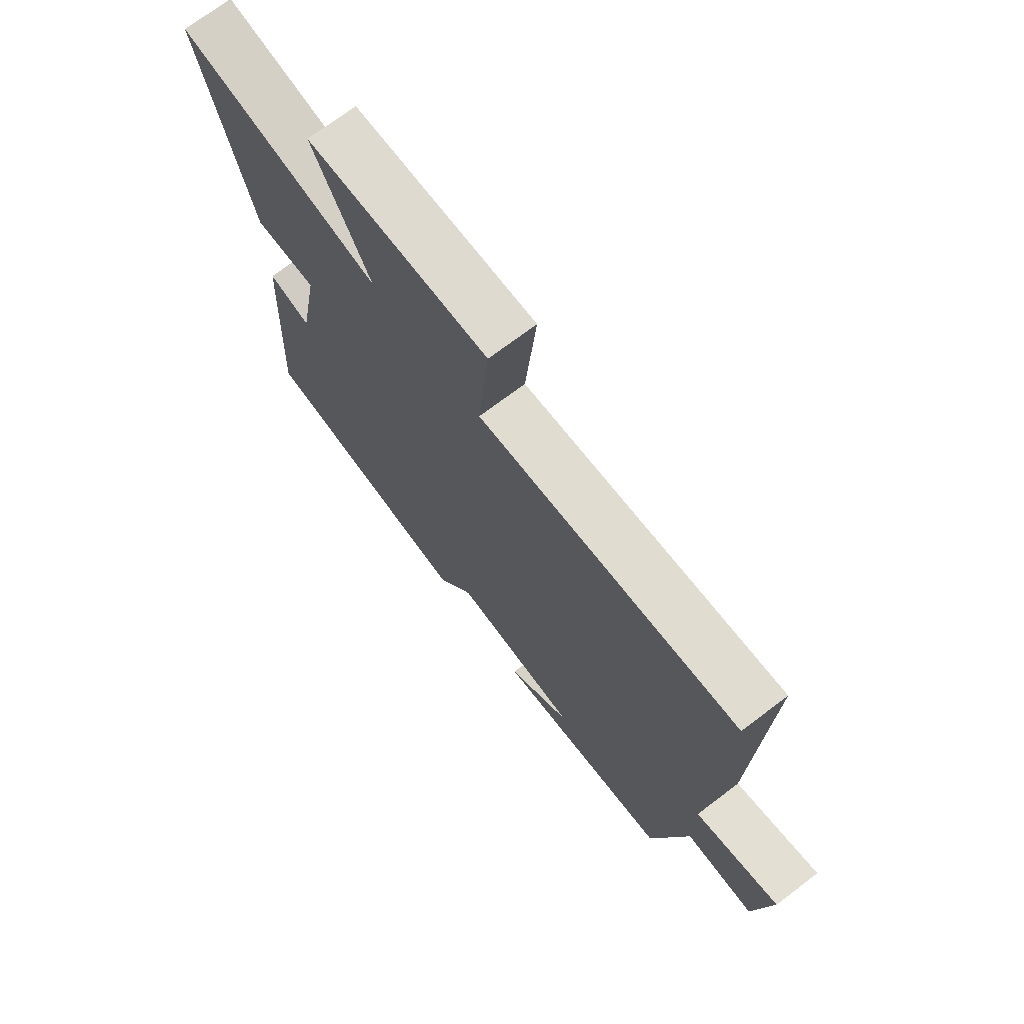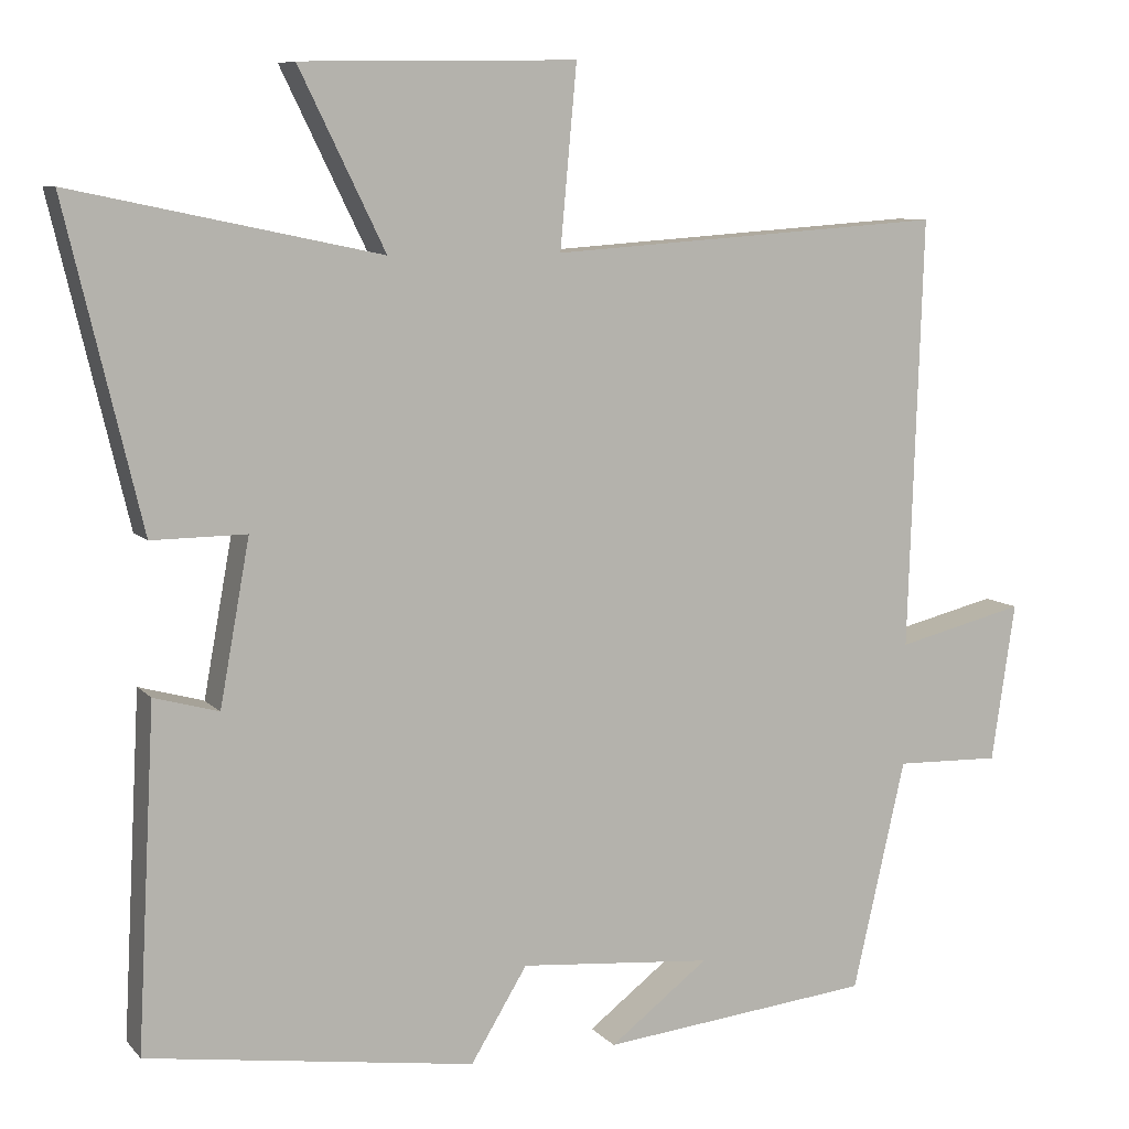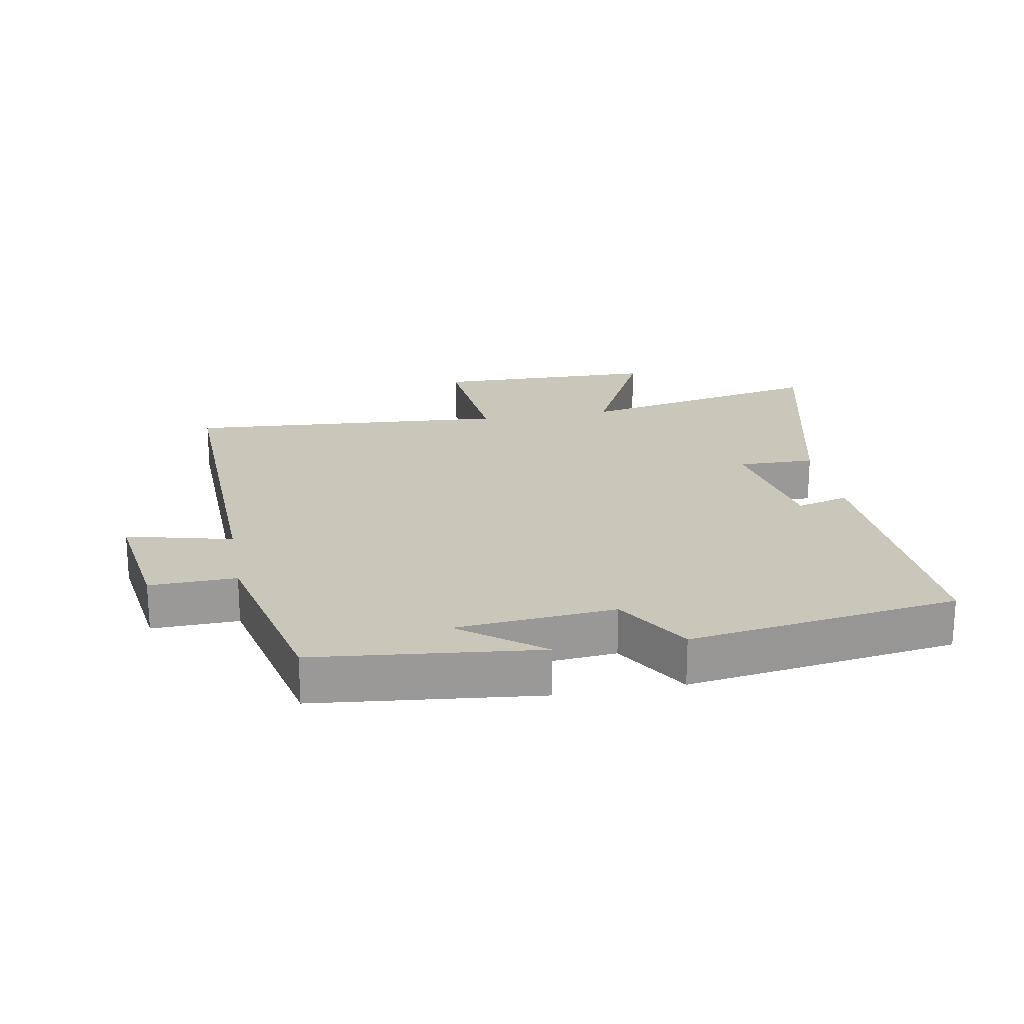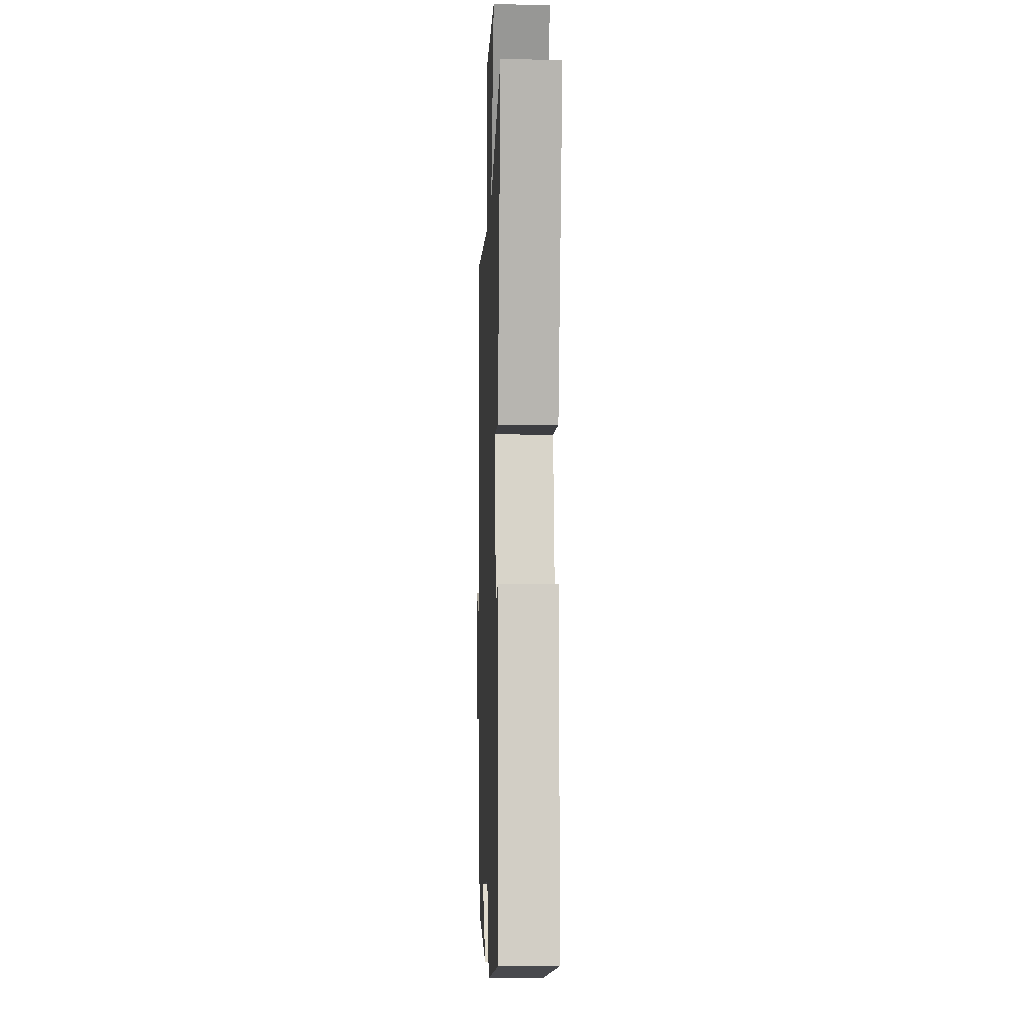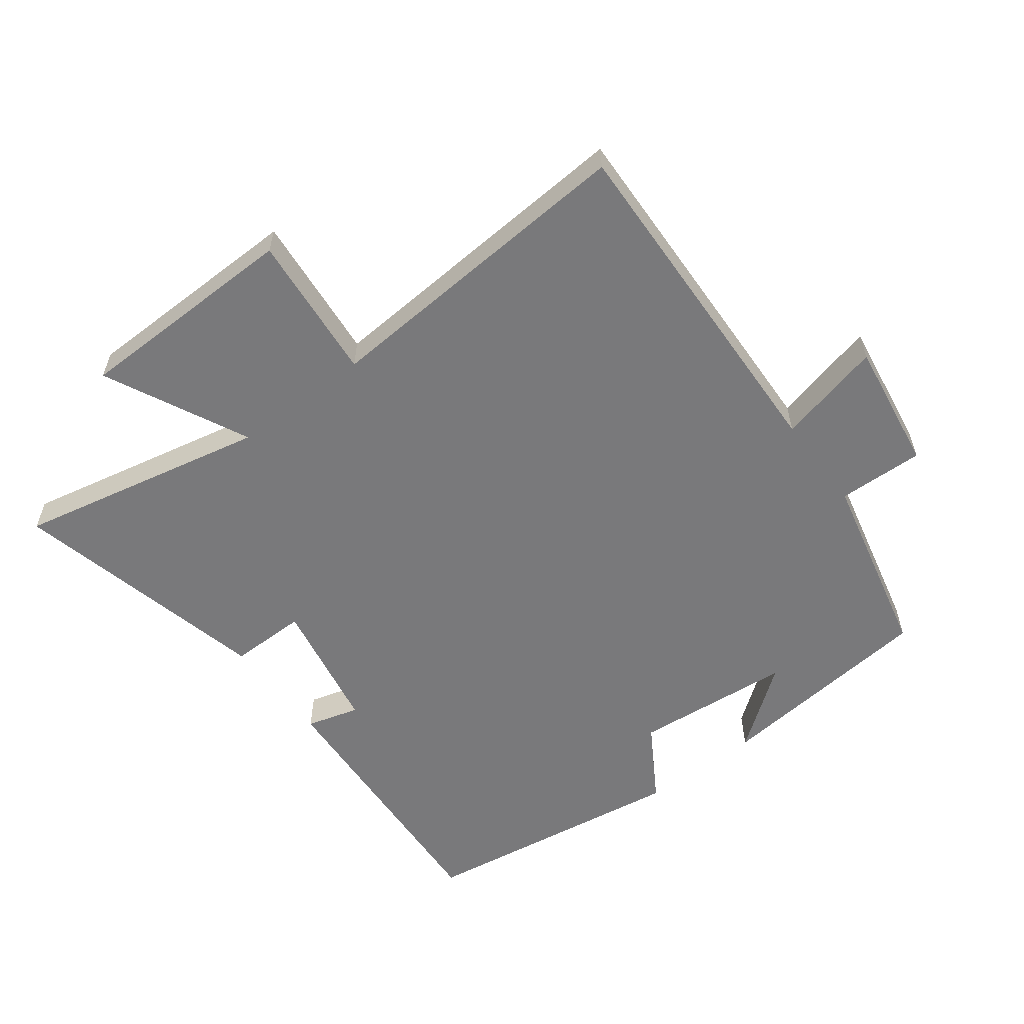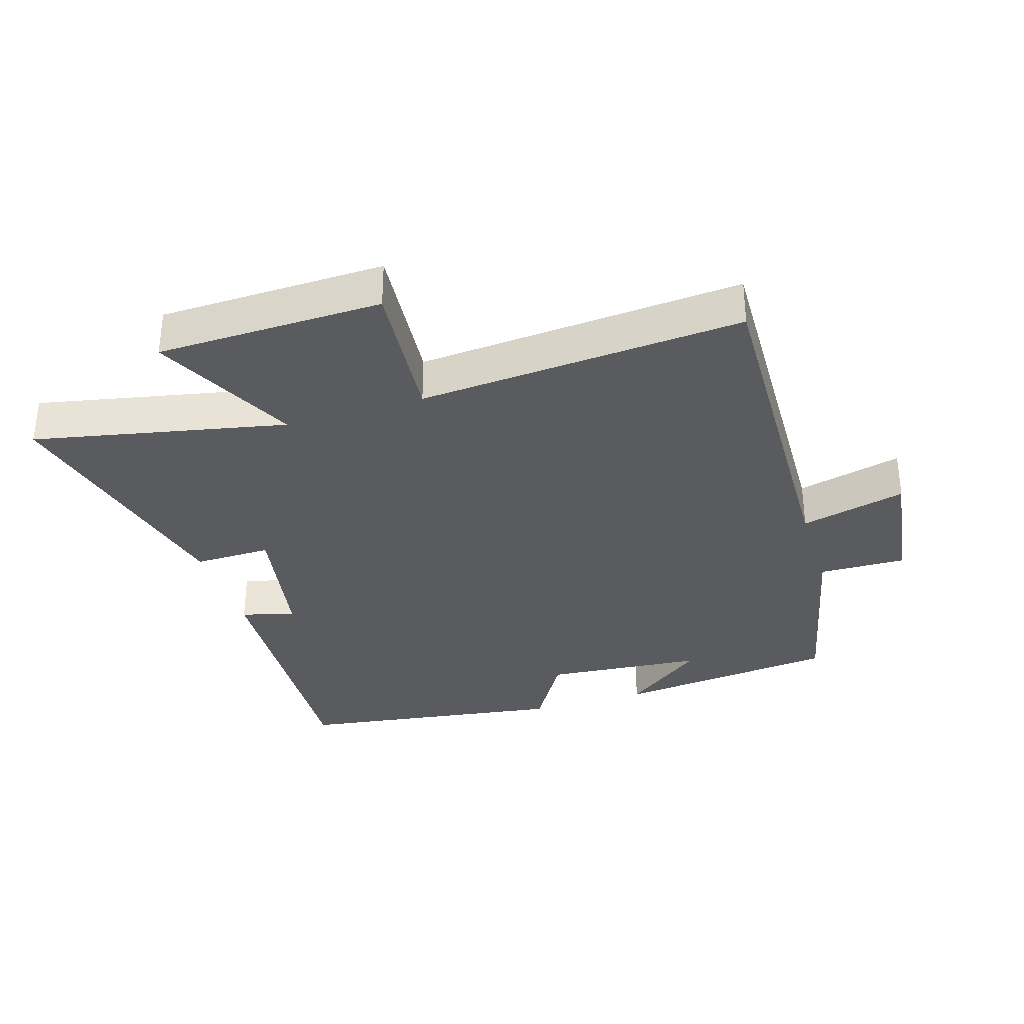
<metadata>
{"format":"obj","ext":"obj","renderer":"f3d","projection":"perspective","resolution":1024,"background":"white","views":[{"elev":71.6,"azim":52.8,"up":"+Z"},{"elev":8.5,"azim":-22.7,"up":"+Z"},{"elev":21.2,"azim":169.9,"up":"+Y"},{"elev":-4.0,"azim":-92.0,"up":"+Z"},{"elev":-57.9,"azim":37.0,"up":"+Y"},{"elev":-33.5,"azim":17.5,"up":"+Y"}]}
</metadata>
<code>
v -0.596 0.07 0.582
v -0.206 0.07 0.5
v -0.315 0.07 0.723
v 0.035 0.07 0.729
v 0.014 0.07 0.5
v 0.518 0.07 0.535
v 0.5 0.07 -0.013
v 0.664 0.07 0.027
v 0.634 0.07 -0.175
v 0.5 0.07 -0.171
v 0.433 0.07 -0.464
v 0.087 0.07 -0.5
v 0.213 0.07 -0.404
v -0.033 0.07 -0.382
v -0.105 0.07 -0.5
v -0.523 0.07 -0.438
v -0.5 0.07 -0.006
v -0.418 0.07 -0.029
v -0.38 0.07 0.179
v -0.5 0.07 0.178
v -0.596 0 0.582
v -0.206 0 0.5
v -0.315 0 0.723
v 0.035 0 0.729
v 0.014 0 0.5
v 0.518 0 0.535
v 0.5 0 -0.013
v 0.664 0 0.027
v 0.634 0 -0.175
v 0.5 0 -0.171
v 0.433 0 -0.464
v 0.087 0 -0.5
v 0.213 0 -0.404
v -0.033 0 -0.382
v -0.105 0 -0.5
v -0.523 0 -0.438
v -0.5 0 -0.006
v -0.418 0 -0.029
v -0.38 0 0.179
v -0.5 0 0.178
f 19 20 1 2
f 18 19 2
f 15 16 17 18
f 14 15 18 2
f 13 14 2
f 11 12 13
f 10 11 13 2
f 7 8 9 10
f 7 10 2 3
f 5 6 7
f 5 7 3
f 3 4 5
f 22 21 40 39
f 22 39 38
f 38 37 36 35
f 22 38 35 34
f 22 34 33
f 33 32 31
f 22 33 31 30
f 30 29 28 27
f 23 22 30 27
f 27 26 25
f 23 27 25
f 25 24 23
f 1 21 22 2
f 2 22 23 3
f 3 23 24 4
f 4 24 25 5
f 5 25 26 6
f 6 26 27 7
f 7 27 28 8
f 8 28 29 9
f 9 29 30 10
f 10 30 31 11
f 11 31 32 12
f 12 32 33 13
f 13 33 34 14
f 14 34 35 15
f 15 35 36 16
f 16 36 37 17
f 17 37 38 18
f 18 38 39 19
f 19 39 40 20
f 20 40 21 1

</code>
